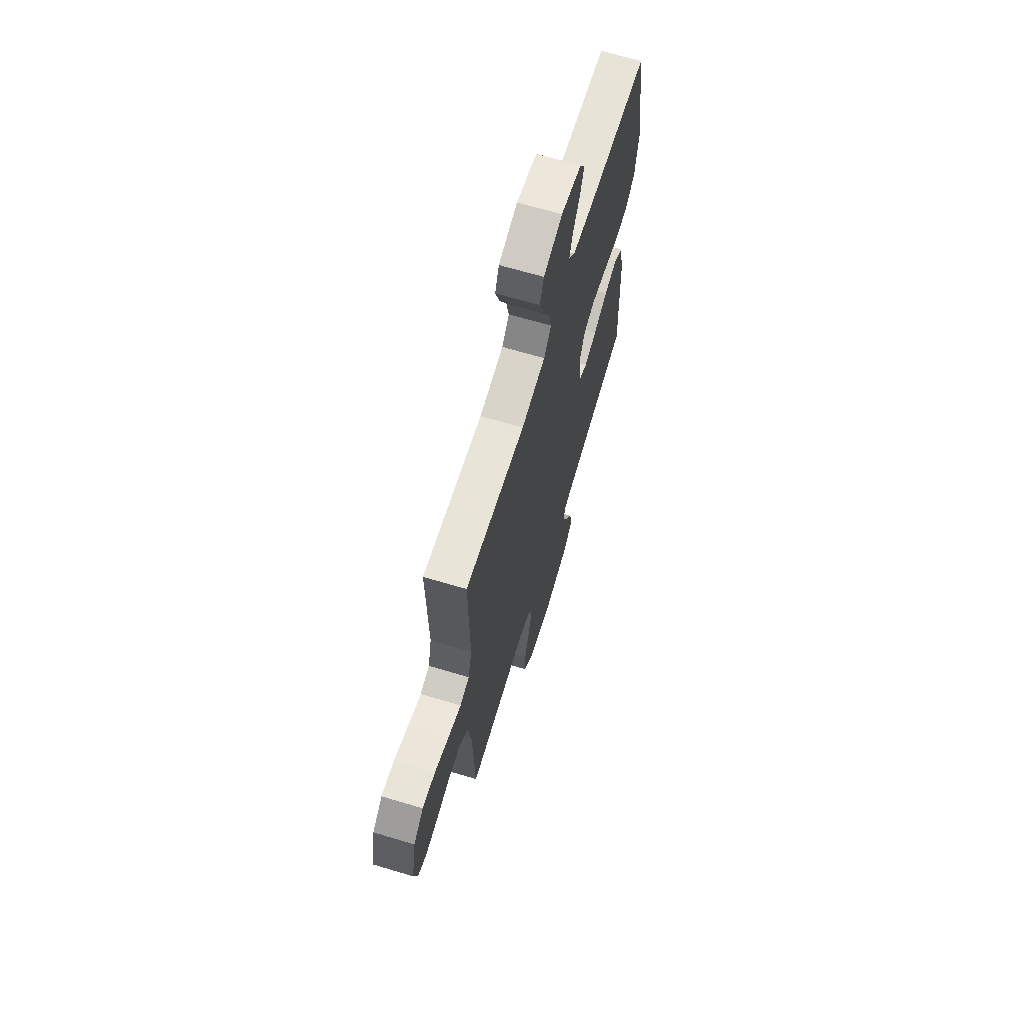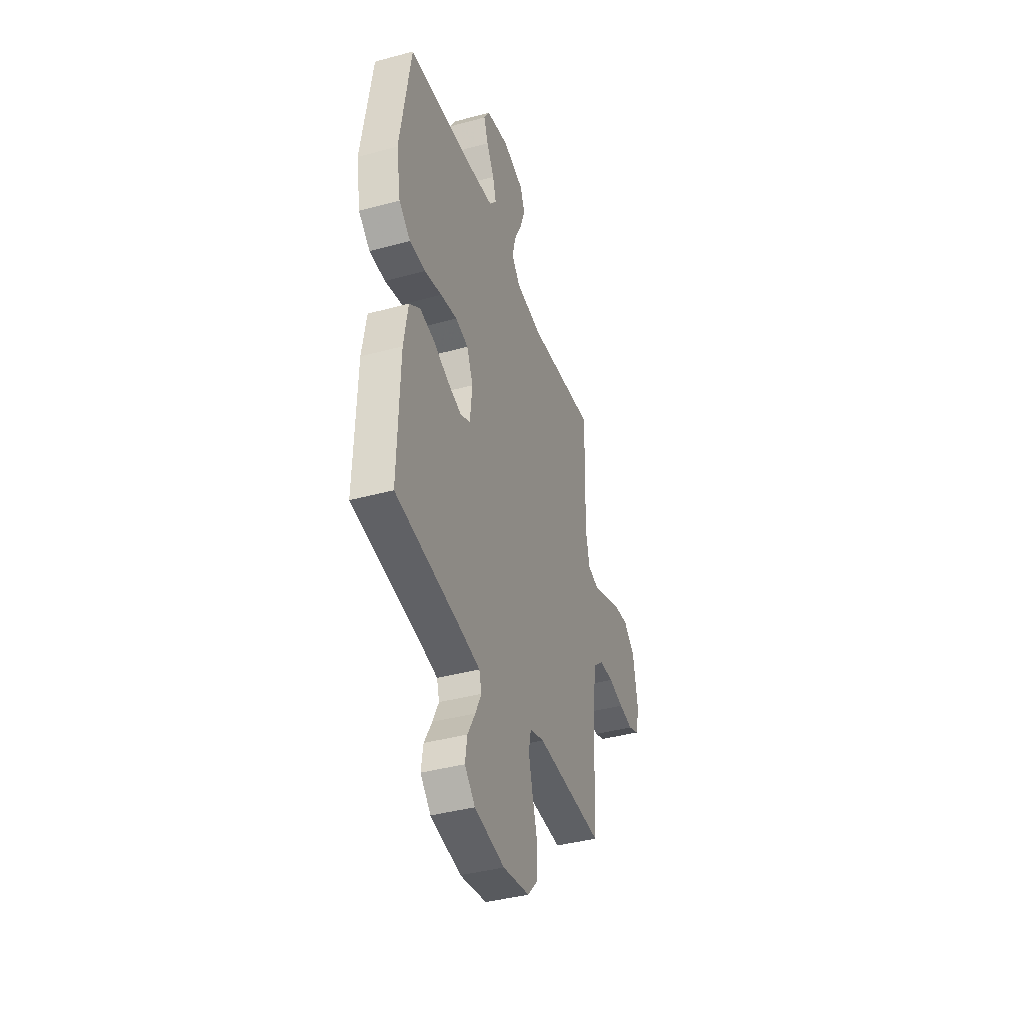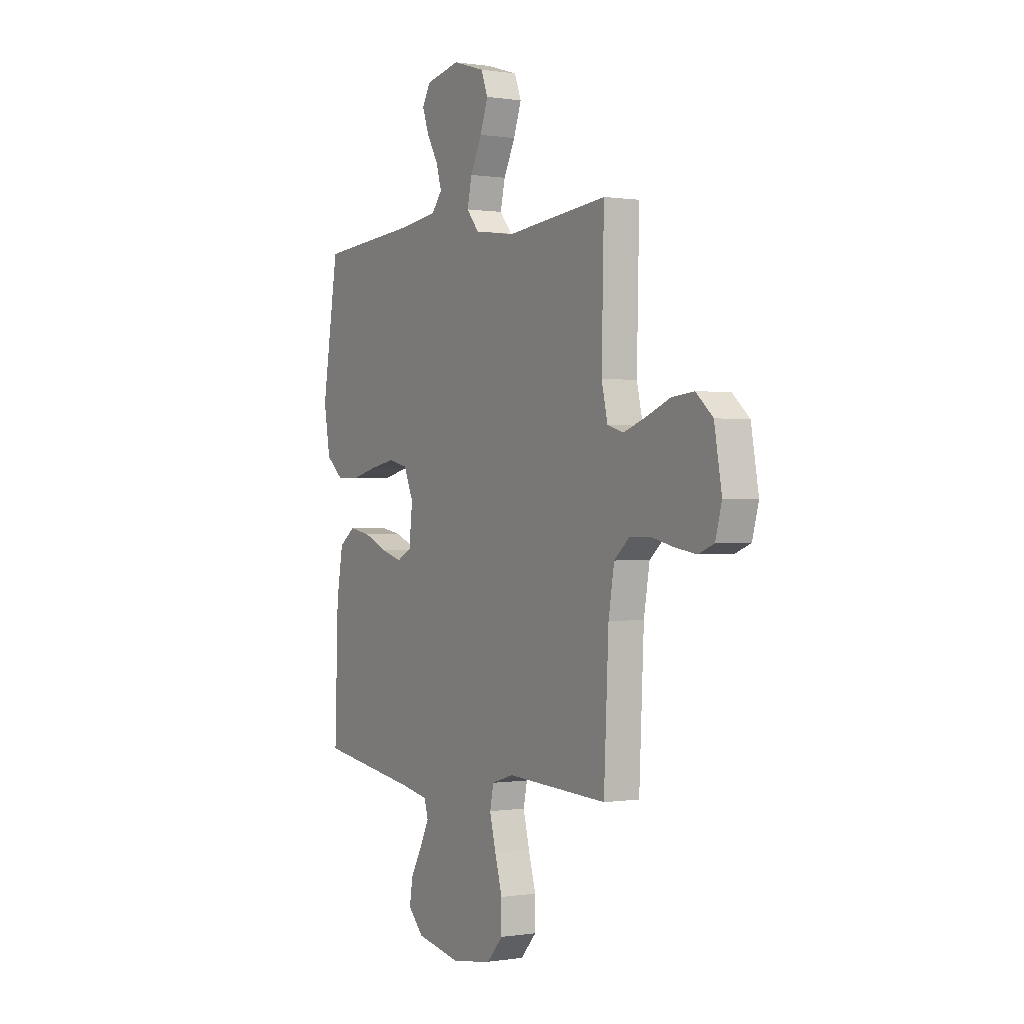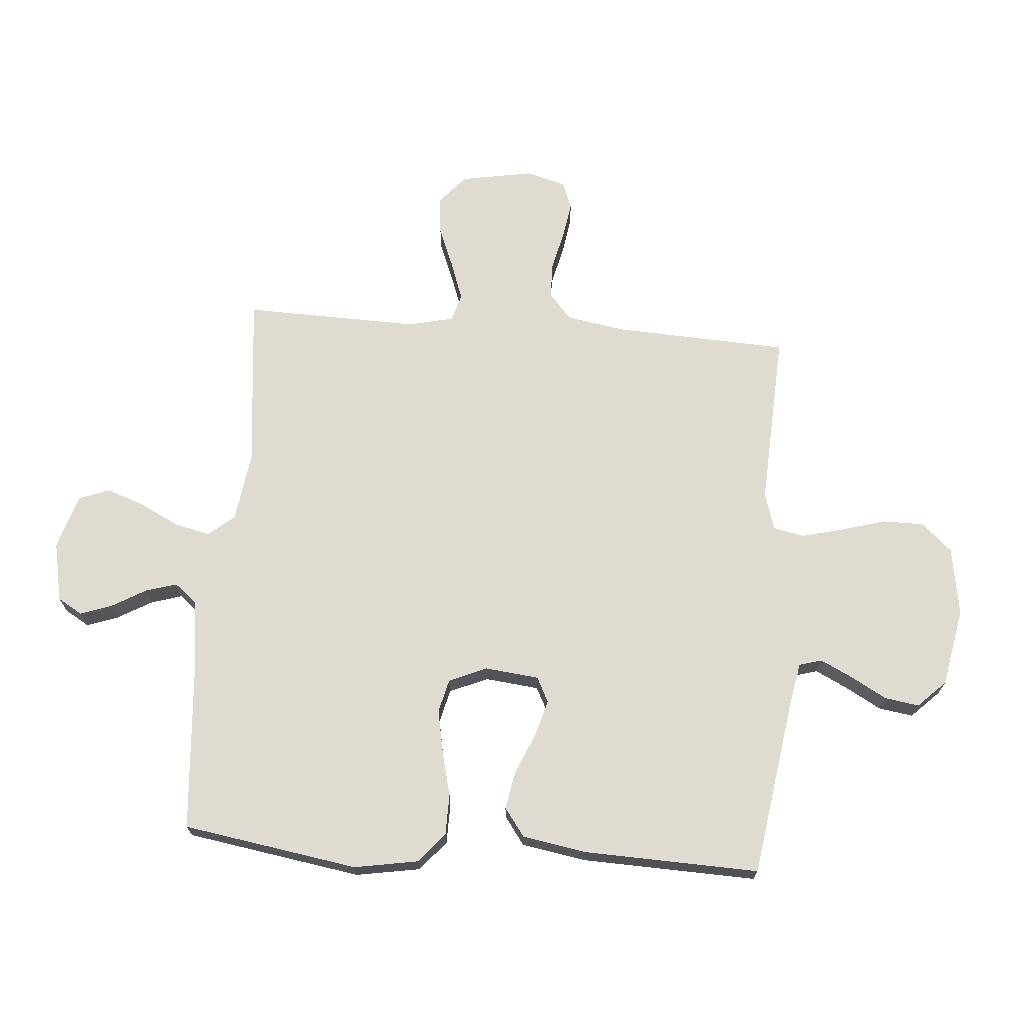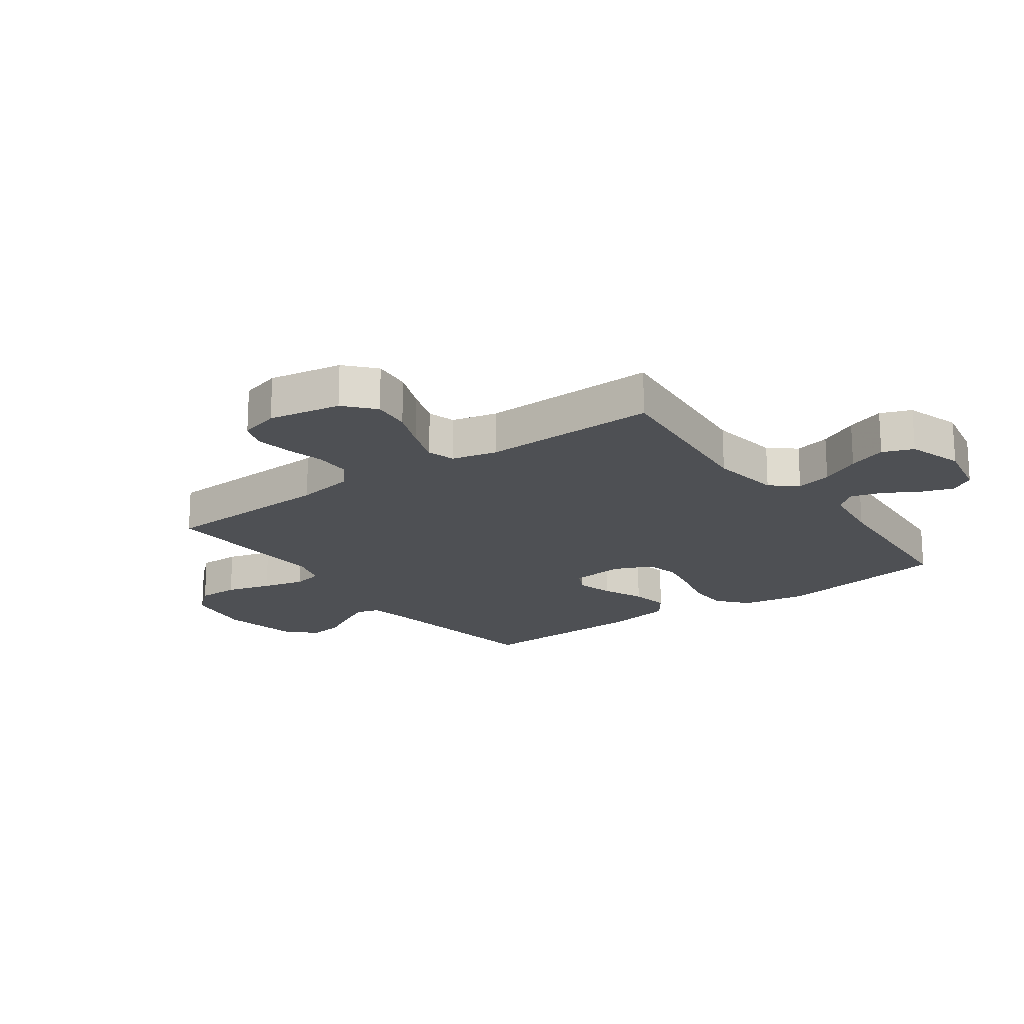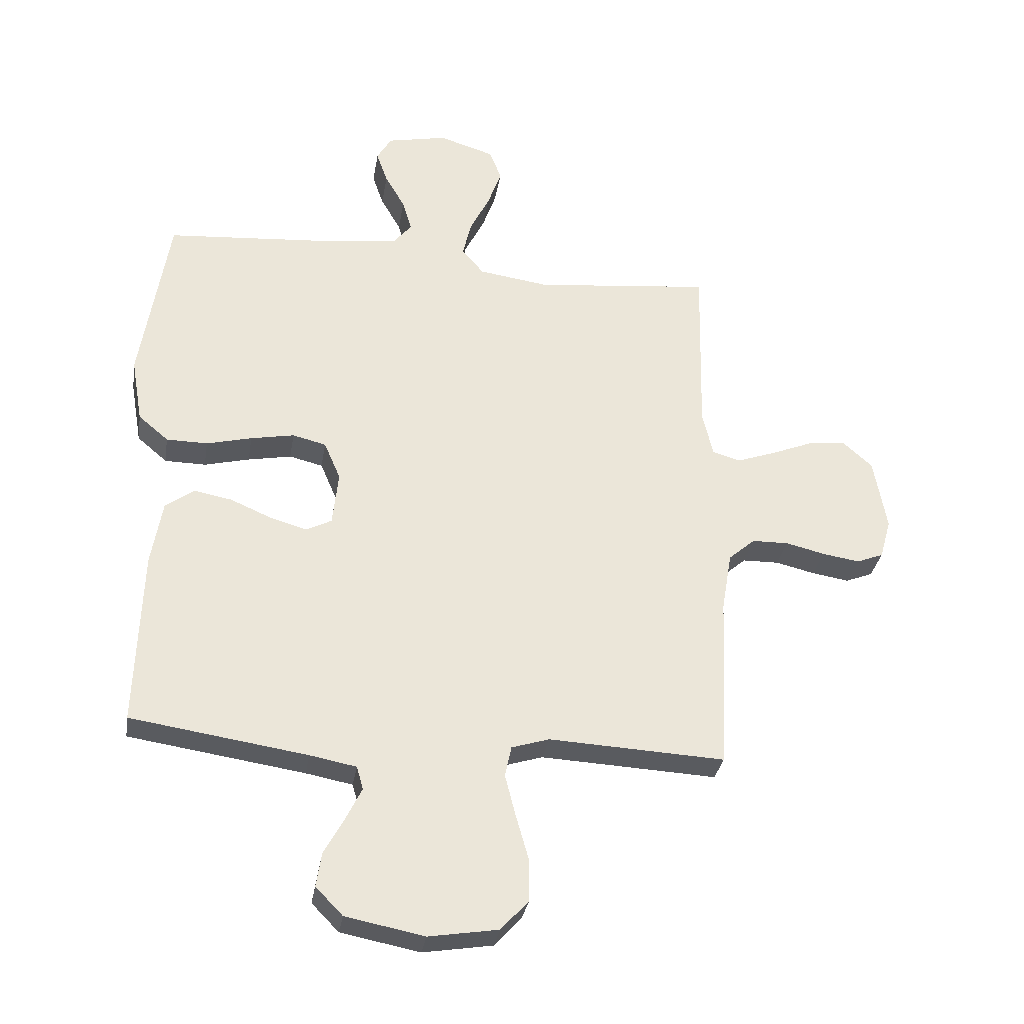
<metadata>
{"format":"obj","ext":"obj","renderer":"f3d","projection":"perspective","resolution":1024,"background":"white","views":[{"elev":66.7,"azim":-73.3,"up":"+Z"},{"elev":-40.0,"azim":108.6,"up":"+Z"},{"elev":0.1,"azim":-120.6,"up":"+Z"},{"elev":69.9,"azim":94.5,"up":"+Y"},{"elev":-18.8,"azim":-54.0,"up":"+Y"},{"elev":-31.7,"azim":170.9,"up":"+Z"}]}
</metadata>
<code>
v 0.5 0.07 -0.5
v 0.2 0.07 -0.545
v 0.121 0.07 -0.56
v 0.11 0.07 -0.599
v 0.137 0.07 -0.654
v 0.171 0.07 -0.715
v 0.18 0.07 -0.774
v 0.134 0.07 -0.821
v 0 0.07 -0.847
v -0.118 0.07 -0.828
v -0.165 0.07 -0.776
v -0.165 0.07 -0.705
v -0.143 0.07 -0.628
v -0.125 0.07 -0.557
v -0.136 0.07 -0.505
v -0.2 0.07 -0.485
v -0.5 0.07 -0.5
v -0.514 0.07 -0.2
v -0.531 0.07 -0.1
v -0.576 0.07 -0.061
v -0.638 0.07 -0.06
v -0.705 0.07 -0.076
v -0.768 0.07 -0.086
v -0.814 0.07 -0.068
v -0.833 0.07 0
v -0.811 0.07 0.124
v -0.761 0.07 0.168
v -0.695 0.07 0.161
v -0.623 0.07 0.132
v -0.558 0.07 0.109
v -0.511 0.07 0.123
v -0.493 0.07 0.2
v -0.5 0.07 0.5
v -0.2 0.07 0.469
v -0.08 0.07 0.486
v -0.043 0.07 0.53
v -0.057 0.07 0.591
v -0.091 0.07 0.659
v -0.114 0.07 0.724
v -0.094 0.07 0.776
v 0 0.07 0.805
v 0.102 0.07 0.784
v 0.127 0.07 0.742
v 0.108 0.07 0.688
v 0.074 0.07 0.629
v 0.058 0.07 0.576
v 0.089 0.07 0.538
v 0.2 0.07 0.523
v 0.5 0.07 0.5
v 0.548 0.07 0.2
v 0.529 0.07 0.09
v 0.478 0.07 0.047
v 0.408 0.07 0.046
v 0.331 0.07 0.065
v 0.257 0.07 0.079
v 0.2 0.07 0.065
v 0.172 0.07 0
v 0.182 0.07 -0.092
v 0.225 0.07 -0.114
v 0.288 0.07 -0.096
v 0.358 0.07 -0.066
v 0.423 0.07 -0.054
v 0.471 0.07 -0.089
v 0.49 0.07 -0.2
v 0.5 0 -0.5
v 0.2 0 -0.545
v 0.121 0 -0.56
v 0.11 0 -0.599
v 0.137 0 -0.654
v 0.171 0 -0.715
v 0.18 0 -0.774
v 0.134 0 -0.821
v 0 0 -0.847
v -0.118 0 -0.828
v -0.165 0 -0.776
v -0.165 0 -0.705
v -0.143 0 -0.628
v -0.125 0 -0.557
v -0.136 0 -0.505
v -0.2 0 -0.485
v -0.5 0 -0.5
v -0.514 0 -0.2
v -0.531 0 -0.1
v -0.576 0 -0.061
v -0.638 0 -0.06
v -0.705 0 -0.076
v -0.768 0 -0.086
v -0.814 0 -0.068
v -0.833 0 0
v -0.811 0 0.124
v -0.761 0 0.168
v -0.695 0 0.161
v -0.623 0 0.132
v -0.558 0 0.109
v -0.511 0 0.123
v -0.493 0 0.2
v -0.5 0 0.5
v -0.2 0 0.469
v -0.08 0 0.486
v -0.043 0 0.53
v -0.057 0 0.591
v -0.091 0 0.659
v -0.114 0 0.724
v -0.094 0 0.776
v 0 0 0.805
v 0.102 0 0.784
v 0.127 0 0.742
v 0.108 0 0.688
v 0.074 0 0.629
v 0.058 0 0.576
v 0.089 0 0.538
v 0.2 0 0.523
v 0.5 0 0.5
v 0.548 0 0.2
v 0.529 0 0.09
v 0.478 0 0.047
v 0.408 0 0.046
v 0.331 0 0.065
v 0.257 0 0.079
v 0.2 0 0.065
v 0.172 0 0
v 0.182 0 -0.092
v 0.225 0 -0.114
v 0.288 0 -0.096
v 0.358 0 -0.066
v 0.423 0 -0.054
v 0.471 0 -0.089
v 0.49 0 -0.2
f 64 1 2
f 63 64 2
f 62 63 2
f 61 62 2
f 60 61 2
f 59 60 2 3
f 58 59 3 4
f 57 58 4
f 52 53 54
f 51 52 54
f 50 51 54
f 49 50 54
f 48 49 54
f 47 48 54 55
f 46 47 55 56
f 43 44 45
f 42 43 45
f 41 42 45
f 40 41 45
f 39 40 45
f 38 39 45
f 37 38 45
f 36 37 45 46
f 46 56 57
f 36 46 57
f 35 36 57
f 32 33 34
f 35 57 4
f 34 35 4
f 32 34 4
f 31 32 4
f 27 28 29
f 26 27 29
f 25 26 29
f 24 25 29
f 23 24 29
f 22 23 29
f 21 22 29
f 20 21 29 30
f 16 17 18
f 15 16 18 19
f 11 12 13
f 10 11 13
f 9 10 13
f 8 9 13
f 7 8 13
f 6 7 13
f 5 6 13
f 5 13 14
f 31 4 5
f 30 31 5
f 20 30 5
f 19 20 5
f 5 14 15
f 5 15 19
f 66 65 128
f 66 128 127
f 66 127 126
f 66 126 125
f 66 125 124
f 67 66 124 123
f 68 67 123 122
f 68 122 121
f 118 117 116
f 118 116 115
f 118 115 114
f 118 114 113
f 118 113 112
f 119 118 112 111
f 120 119 111 110
f 109 108 107
f 109 107 106
f 109 106 105
f 109 105 104
f 109 104 103
f 109 103 102
f 109 102 101
f 110 109 101 100
f 121 120 110
f 121 110 100
f 121 100 99
f 98 97 96
f 68 121 99
f 68 99 98
f 68 98 96
f 68 96 95
f 93 92 91
f 93 91 90
f 93 90 89
f 93 89 88
f 93 88 87
f 93 87 86
f 93 86 85
f 94 93 85 84
f 82 81 80
f 83 82 80 79
f 77 76 75
f 77 75 74
f 77 74 73
f 77 73 72
f 77 72 71
f 77 71 70
f 77 70 69
f 78 77 69
f 69 68 95
f 69 95 94
f 69 94 84
f 69 84 83
f 79 78 69
f 83 79 69
f 1 65 66 2
f 2 66 67 3
f 3 67 68 4
f 4 68 69 5
f 5 69 70 6
f 6 70 71 7
f 7 71 72 8
f 8 72 73 9
f 9 73 74 10
f 10 74 75 11
f 11 75 76 12
f 12 76 77 13
f 13 77 78 14
f 14 78 79 15
f 15 79 80 16
f 16 80 81 17
f 17 81 82 18
f 18 82 83 19
f 19 83 84 20
f 20 84 85 21
f 21 85 86 22
f 22 86 87 23
f 23 87 88 24
f 24 88 89 25
f 25 89 90 26
f 26 90 91 27
f 27 91 92 28
f 28 92 93 29
f 29 93 94 30
f 30 94 95 31
f 31 95 96 32
f 32 96 97 33
f 33 97 98 34
f 34 98 99 35
f 35 99 100 36
f 36 100 101 37
f 37 101 102 38
f 38 102 103 39
f 39 103 104 40
f 40 104 105 41
f 41 105 106 42
f 42 106 107 43
f 43 107 108 44
f 44 108 109 45
f 45 109 110 46
f 46 110 111 47
f 47 111 112 48
f 48 112 113 49
f 49 113 114 50
f 50 114 115 51
f 51 115 116 52
f 52 116 117 53
f 53 117 118 54
f 54 118 119 55
f 55 119 120 56
f 56 120 121 57
f 57 121 122 58
f 58 122 123 59
f 59 123 124 60
f 60 124 125 61
f 61 125 126 62
f 62 126 127 63
f 63 127 128 64
f 64 128 65 1

</code>
